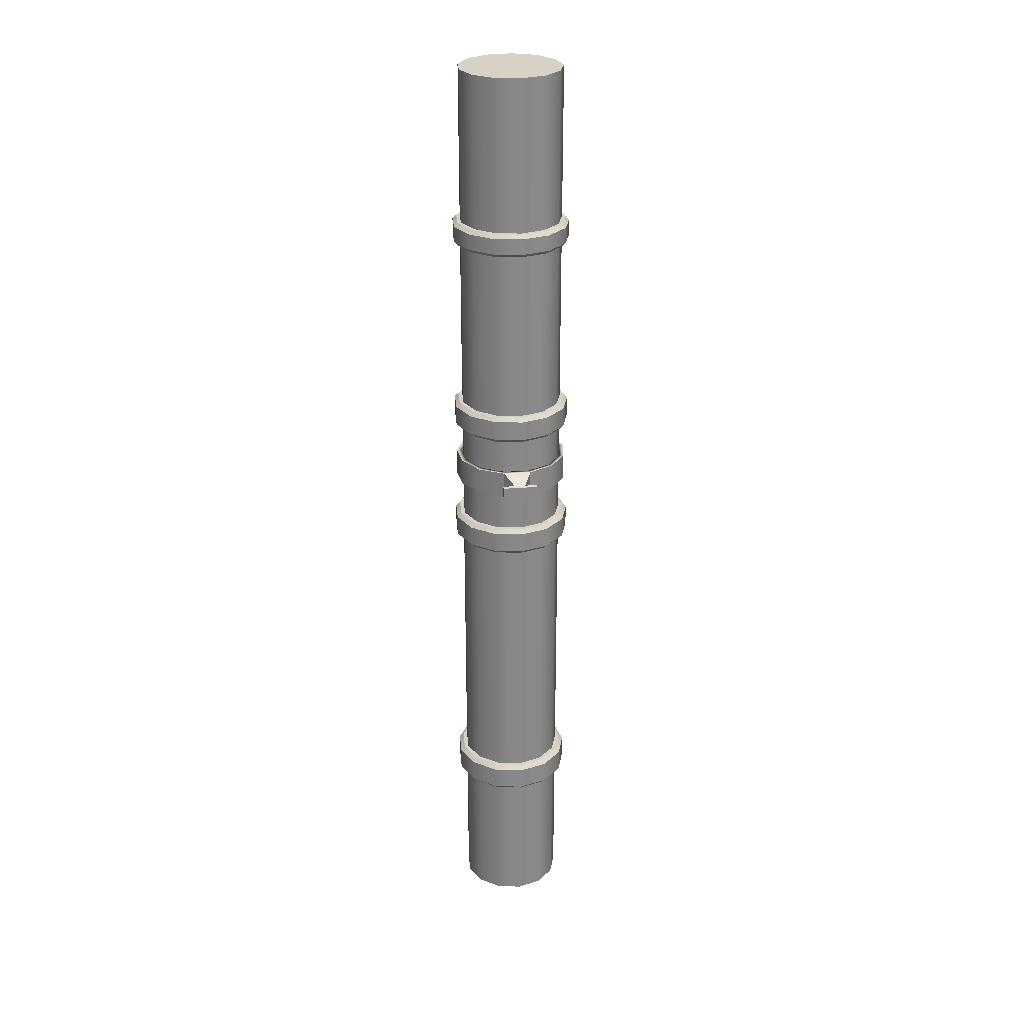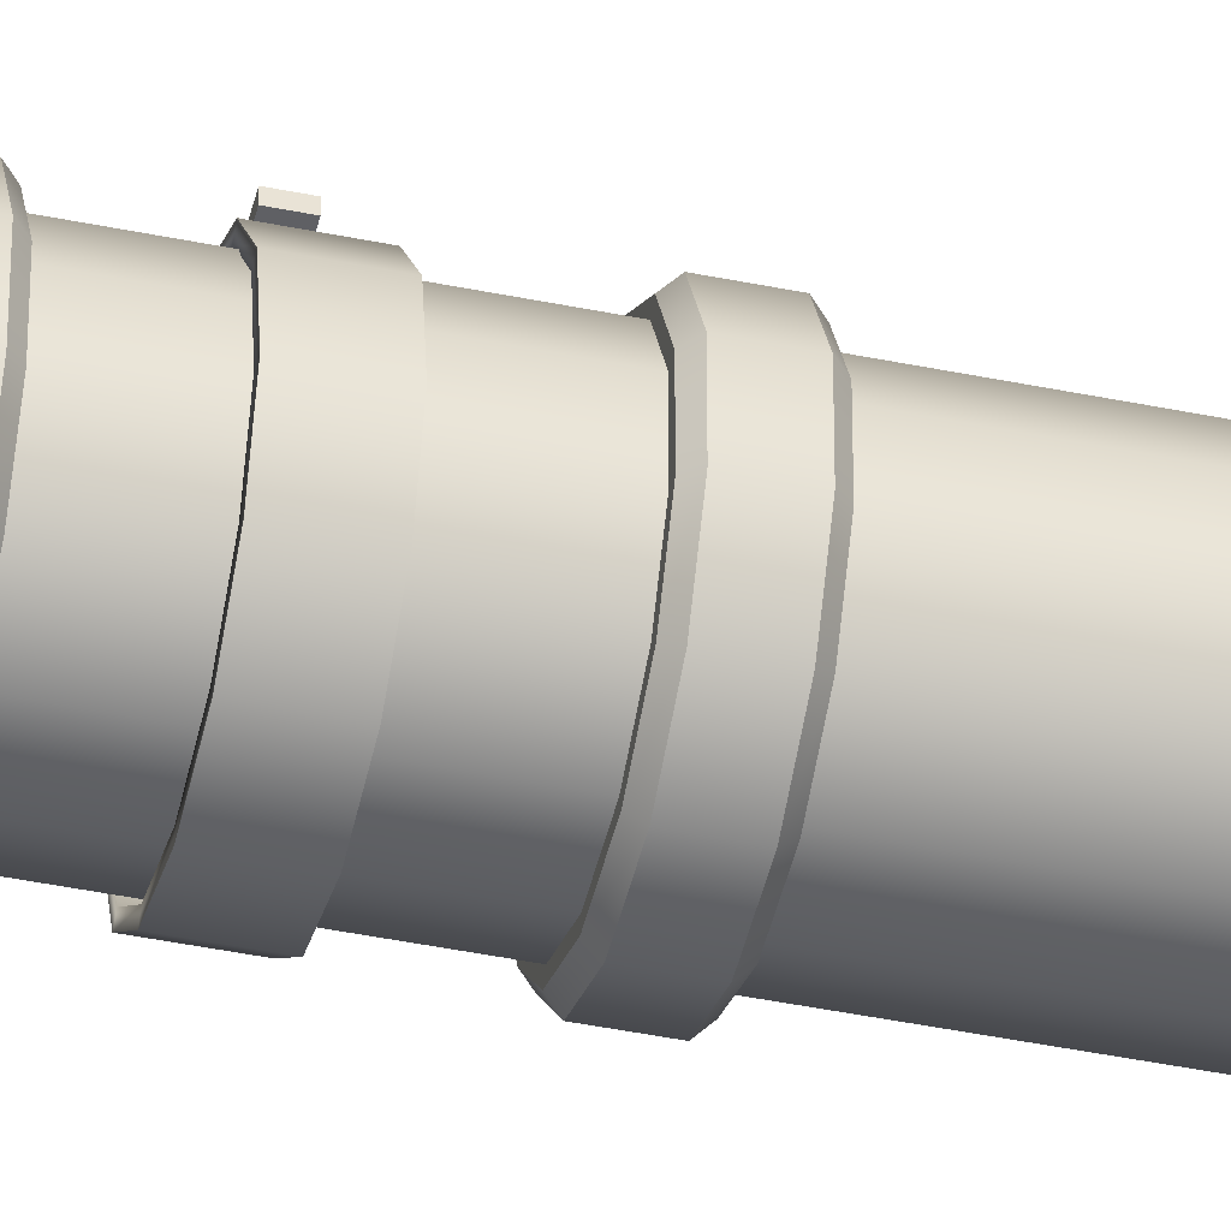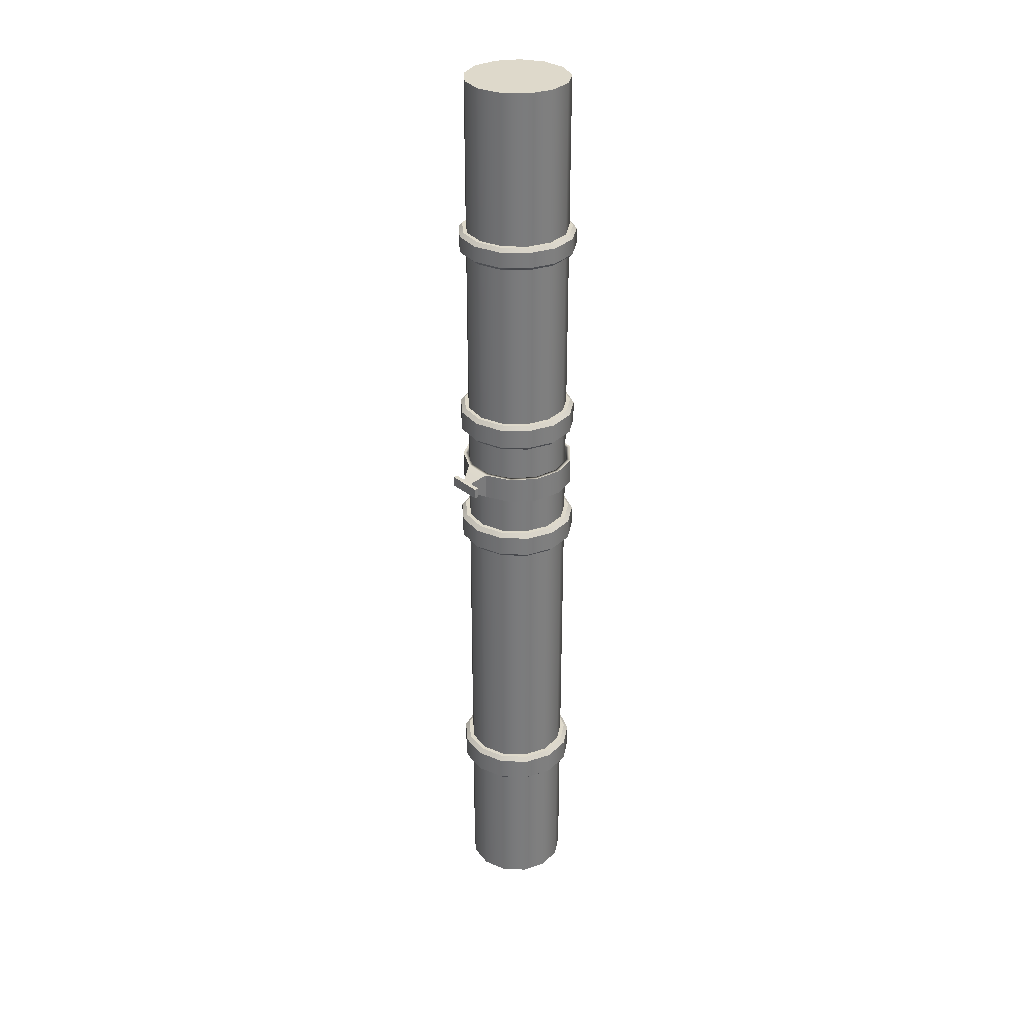
<metadata>
{"format":"obj","ext":"obj","renderer":"f3d","projection":"perspective","resolution":1024,"background":"white","views":[{"elev":27.5,"azim":-4.7,"up":"+Y"},{"elev":-42.4,"azim":-103.9,"up":"+Z"},{"elev":31.8,"azim":51.4,"up":"+Y"}]}
</metadata>
<code>
v 12.13 -6.78 13.89
v 12.05 -6.78 13.79
v 11.93 -6.78 13.75
v 11.8 -6.78 13.76
v 11.69 -6.78 13.84
v 11.63 -6.78 13.95
v 11.63 -6.78 14.08
v 11.69 -6.78 14.19
v 11.8 -6.78 14.27
v 11.93 -6.78 14.28
v 12.05 -6.78 14.24
v 12.13 -6.78 14.14
v 12.16 -6.78 14.02
v 12.13 -1.769 13.89
v 12.05 -1.769 13.79
v 11.93 -1.769 13.75
v 11.8 -1.769 13.76
v 11.69 -1.769 13.84
v 11.63 -1.769 13.95
v 11.63 -1.769 14.08
v 11.69 -1.769 14.19
v 11.8 -1.769 14.27
v 11.93 -1.769 14.28
v 12.05 -1.769 14.24
v 12.13 -1.769 14.14
v 12.16 -1.769 14.02
v 11.89 -6.78 14.02
v 11.89 -1.769 14.02
v 12.16 -2.557 14.02
v 12.13 -2.557 14.14
v 12.05 -2.557 14.24
v 11.93 -2.557 14.28
v 11.8 -2.557 14.27
v 11.69 -2.557 14.19
v 11.63 -2.557 14.08
v 11.63 -2.557 13.95
v 11.69 -2.557 13.84
v 11.8 -2.557 13.76
v 11.93 -2.557 13.75
v 12.05 -2.557 13.79
v 12.13 -2.557 13.89
v 12.16 -2.678 14.02
v 12.13 -2.678 14.14
v 12.05 -2.678 14.24
v 11.93 -2.678 14.28
v 11.8 -2.678 14.27
v 11.69 -2.678 14.19
v 11.63 -2.678 14.08
v 11.63 -2.678 13.95
v 11.69 -2.678 13.84
v 11.8 -2.678 13.76
v 11.93 -2.678 13.75
v 12.05 -2.678 13.79
v 12.13 -2.678 13.89
v 11.8 -5.844 14.27
v 11.69 -5.844 14.19
v 11.63 -5.844 14.08
v 11.63 -5.844 13.95
v 11.69 -5.844 13.84
v 11.8 -5.844 13.76
v 11.93 -5.844 13.75
v 12.05 -5.844 13.79
v 12.13 -5.844 13.89
v 12.16 -5.844 14.02
v 12.13 -5.844 14.14
v 12.05 -5.844 14.24
v 11.93 -5.844 14.28
v 11.8 -6.006 14.27
v 11.69 -6.006 14.19
v 11.63 -6.006 14.08
v 11.63 -6.006 13.95
v 11.69 -6.006 13.84
v 11.8 -6.006 13.76
v 11.93 -6.006 13.75
v 12.05 -6.006 13.79
v 12.13 -6.006 13.89
v 12.16 -6.006 14.02
v 12.13 -6.006 14.14
v 12.05 -6.006 14.24
v 11.93 -6.006 14.28
v 11.8 -4.252 14.27
v 11.69 -4.252 14.19
v 11.63 -4.252 14.08
v 11.63 -4.252 13.95
v 11.69 -4.252 13.84
v 11.8 -4.252 13.76
v 11.93 -4.252 13.75
v 12.05 -4.252 13.79
v 12.13 -4.252 13.89
v 12.16 -4.252 14.02
v 12.13 -4.252 14.14
v 12.05 -4.252 14.24
v 11.93 -4.252 14.28
v 11.8 -4.401 14.27
v 11.69 -4.401 14.19
v 11.63 -4.401 14.08
v 11.63 -4.401 13.95
v 11.69 -4.401 13.84
v 11.8 -4.401 13.76
v 11.93 -4.401 13.75
v 12.05 -4.401 13.79
v 12.13 -4.401 13.89
v 12.16 -4.401 14.02
v 12.13 -4.401 14.14
v 12.05 -4.401 14.24
v 11.93 -4.401 14.28
v 11.93 -3.576 13.75
v 12.05 -3.576 13.79
v 12.13 -3.576 13.89
v 12.16 -3.576 14.02
v 12.13 -3.576 14.14
v 12.05 -3.576 14.24
v 11.93 -3.576 14.28
v 11.8 -3.576 14.27
v 11.69 -3.576 14.19
v 11.63 -3.576 14.08
v 11.63 -3.576 13.95
v 11.69 -3.576 13.84
v 11.8 -3.576 13.76
v 11.93 -3.72 13.75
v 12.05 -3.72 13.79
v 12.13 -3.72 13.89
v 12.16 -3.72 14.02
v 12.13 -3.72 14.14
v 12.05 -3.72 14.24
v 11.93 -3.72 14.28
v 11.8 -3.72 14.27
v 11.69 -3.72 14.19
v 11.63 -3.72 14.08
v 11.63 -3.72 13.95
v 11.69 -3.72 13.84
v 11.8 -3.72 13.76
v 12.2 -2.659 14.02
v 12.18 -2.678 14.02
v 12.15 -2.678 14.15
v 12.17 -2.659 14.16
v 12.18 -2.557 14.02
v 12.2 -2.576 14.02
v 12.17 -2.576 14.16
v 12.15 -2.557 14.15
v 12.06 -2.678 14.25
v 12.07 -2.659 14.27
v 12.07 -2.576 14.27
v 12.06 -2.557 14.25
v 11.93 -2.678 14.3
v 11.93 -2.659 14.32
v 11.93 -2.576 14.32
v 11.93 -2.557 14.3
v 11.79 -2.678 14.29
v 11.78 -2.659 14.3
v 11.78 -2.576 14.3
v 11.79 -2.557 14.29
v 11.68 -2.678 14.21
v 11.66 -2.659 14.22
v 11.66 -2.576 14.22
v 11.68 -2.557 14.21
v 11.61 -2.678 14.08
v 11.59 -2.659 14.09
v 11.59 -2.576 14.09
v 11.61 -2.557 14.08
v 11.61 -2.678 13.95
v 11.59 -2.659 13.94
v 11.59 -2.576 13.94
v 11.61 -2.557 13.95
v 11.68 -2.678 13.82
v 11.66 -2.659 13.81
v 11.66 -2.576 13.81
v 11.68 -2.557 13.82
v 11.79 -2.678 13.74
v 11.78 -2.659 13.73
v 11.78 -2.576 13.73
v 11.79 -2.557 13.74
v 11.93 -2.678 13.73
v 11.93 -2.659 13.71
v 11.93 -2.576 13.71
v 11.93 -2.557 13.73
v 12.06 -2.678 13.78
v 12.07 -2.659 13.76
v 12.07 -2.576 13.76
v 12.06 -2.557 13.78
v 12.15 -2.678 13.88
v 12.17 -2.659 13.87
v 12.17 -2.576 13.87
v 12.15 -2.557 13.88
v 11.93 -3.7 13.71
v 11.93 -3.72 13.73
v 12.06 -3.72 13.78
v 12.07 -3.7 13.76
v 11.93 -3.576 13.73
v 11.93 -3.596 13.71
v 12.07 -3.596 13.76
v 12.06 -3.576 13.78
v 12.15 -3.72 13.88
v 12.17 -3.7 13.87
v 12.17 -3.596 13.87
v 12.15 -3.576 13.88
v 12.18 -3.72 14.02
v 12.2 -3.7 14.02
v 12.2 -3.596 14.02
v 12.18 -3.576 14.02
v 12.15 -3.72 14.15
v 12.17 -3.7 14.16
v 12.17 -3.596 14.16
v 12.15 -3.576 14.15
v 12.06 -3.72 14.26
v 12.07 -3.7 14.27
v 12.07 -3.596 14.27
v 12.06 -3.576 14.26
v 11.93 -3.72 14.3
v 11.93 -3.7 14.33
v 11.93 -3.596 14.33
v 11.93 -3.576 14.3
v 11.79 -3.72 14.29
v 11.78 -3.7 14.31
v 11.78 -3.596 14.31
v 11.79 -3.576 14.29
v 11.67 -3.72 14.21
v 11.66 -3.7 14.22
v 11.66 -3.596 14.22
v 11.67 -3.576 14.21
v 11.61 -3.72 14.09
v 11.59 -3.7 14.09
v 11.59 -3.596 14.09
v 11.61 -3.576 14.09
v 11.61 -3.72 13.95
v 11.59 -3.7 13.94
v 11.59 -3.596 13.94
v 11.61 -3.576 13.95
v 11.67 -3.72 13.82
v 11.66 -3.7 13.81
v 11.66 -3.596 13.81
v 11.67 -3.576 13.82
v 11.79 -3.72 13.74
v 11.78 -3.7 13.72
v 11.78 -3.596 13.72
v 11.79 -3.576 13.74
v 11.78 -4.379 14.31
v 11.79 -4.401 14.29
v 11.67 -4.401 14.21
v 11.66 -4.379 14.22
v 11.79 -4.252 14.29
v 11.78 -4.274 14.31
v 11.66 -4.274 14.22
v 11.67 -4.252 14.21
v 11.61 -4.401 14.09
v 11.59 -4.379 14.09
v 11.59 -4.274 14.09
v 11.61 -4.252 14.09
v 11.61 -4.401 13.95
v 11.59 -4.379 13.94
v 11.59 -4.274 13.94
v 11.61 -4.252 13.95
v 11.67 -4.401 13.82
v 11.66 -4.379 13.81
v 11.66 -4.274 13.81
v 11.67 -4.252 13.82
v 11.79 -4.401 13.74
v 11.78 -4.379 13.72
v 11.78 -4.274 13.72
v 11.79 -4.252 13.74
v 11.93 -4.401 13.73
v 11.93 -4.379 13.7
v 11.93 -4.274 13.7
v 11.93 -4.252 13.73
v 12.06 -4.401 13.77
v 12.07 -4.379 13.76
v 12.07 -4.274 13.76
v 12.06 -4.252 13.77
v 12.15 -4.401 13.88
v 12.17 -4.379 13.87
v 12.17 -4.274 13.87
v 12.15 -4.252 13.88
v 12.19 -4.401 14.02
v 12.21 -4.379 14.02
v 12.21 -4.274 14.02
v 12.19 -4.252 14.02
v 12.15 -4.401 14.15
v 12.17 -4.379 14.16
v 12.17 -4.274 14.16
v 12.15 -4.252 14.15
v 12.06 -4.401 14.26
v 12.07 -4.379 14.27
v 12.07 -4.274 14.27
v 12.06 -4.252 14.26
v 11.93 -4.401 14.31
v 11.93 -4.379 14.33
v 11.93 -4.274 14.33
v 11.93 -4.252 14.31
v 11.78 -5.985 14.31
v 11.79 -6.006 14.29
v 11.67 -6.006 14.21
v 11.66 -5.985 14.22
v 11.79 -5.844 14.29
v 11.78 -5.866 14.31
v 11.66 -5.866 14.22
v 11.67 -5.844 14.21
v 11.61 -6.006 14.09
v 11.59 -5.985 14.09
v 11.59 -5.866 14.09
v 11.61 -5.844 14.09
v 11.61 -6.006 13.95
v 11.59 -5.985 13.94
v 11.59 -5.866 13.94
v 11.61 -5.844 13.95
v 11.67 -6.006 13.82
v 11.66 -5.985 13.81
v 11.66 -5.866 13.81
v 11.67 -5.844 13.82
v 11.79 -6.006 13.74
v 11.78 -5.985 13.72
v 11.78 -5.866 13.72
v 11.79 -5.844 13.74
v 11.93 -6.006 13.72
v 11.93 -5.985 13.7
v 11.93 -5.866 13.7
v 11.93 -5.844 13.72
v 12.06 -6.006 13.77
v 12.07 -5.985 13.76
v 12.07 -5.866 13.76
v 12.06 -5.844 13.77
v 12.15 -6.006 13.88
v 12.17 -5.985 13.87
v 12.17 -5.866 13.87
v 12.15 -5.844 13.88
v 12.19 -6.006 14.02
v 12.21 -5.985 14.02
v 12.21 -5.866 14.02
v 12.19 -5.844 14.02
v 12.15 -6.006 14.15
v 12.17 -5.985 14.16
v 12.17 -5.866 14.16
v 12.15 -5.844 14.15
v 12.06 -6.006 14.26
v 12.07 -5.985 14.27
v 12.07 -5.866 14.27
v 12.06 -5.844 14.26
v 11.93 -6.006 14.31
v 11.93 -5.985 14.33
v 11.93 -5.866 14.33
v 11.93 -5.844 14.31
v 11.64 -4.043 13.85
v 11.59 -4.043 13.99
v 11.62 -4.043 14.13
v 11.7 -4.043 14.24
v 11.83 -4.043 14.31
v 11.98 -4.043 14.3
v 12.1 -4.043 14.23
v 12.18 -4.043 14.11
v 12.19 -4.043 13.96
v 12.13 -4.043 13.83
v 12.02 -4.043 13.74
v 11.88 -4.043 13.71
v 11.74 -4.043 13.75
v 11.64 -3.906 13.85
v 11.59 -3.906 13.99
v 11.62 -3.906 14.13
v 11.7 -3.906 14.24
v 11.83 -3.906 14.31
v 11.98 -3.906 14.3
v 12.1 -3.906 14.23
v 12.18 -3.906 14.11
v 12.19 -3.906 13.96
v 12.13 -3.906 13.83
v 12.02 -3.906 13.74
v 11.88 -3.906 13.71
v 11.74 -3.906 13.75
v 11.66 -4.043 13.86
v 11.62 -4.043 13.99
v 11.64 -4.043 14.12
v 11.72 -4.043 14.23
v 11.84 -4.043 14.28
v 11.97 -4.043 14.28
v 12.09 -4.043 14.21
v 12.16 -4.043 14.1
v 12.17 -4.043 13.97
v 12.12 -4.043 13.84
v 12.01 -4.043 13.76
v 11.88 -4.043 13.73
v 11.75 -4.043 13.77
v 11.66 -3.906 13.86
v 11.62 -3.906 13.99
v 11.64 -3.906 14.12
v 11.72 -3.906 14.23
v 11.84 -3.906 14.28
v 11.97 -3.906 14.28
v 12.09 -3.906 14.21
v 12.16 -3.906 14.1
v 12.17 -3.906 13.97
v 12.12 -3.906 13.84
v 12.01 -3.906 13.76
v 11.88 -3.906 13.73
v 11.75 -3.906 13.77
v 11.89 -4.001 14.38
v 11.94 -4.001 14.38
v 11.94 -3.948 14.38
v 11.89 -3.948 14.38
v 11.89 -4.001 14.4
v 11.94 -4.001 14.4
v 11.94 -3.948 14.4
v 11.89 -3.948 14.4
v 12.01 -4.001 14.37
v 12.01 -3.948 14.37
v 12.01 -3.948 14.4
v 12.01 -4.001 14.4
v 11.82 -4.001 14.38
v 11.82 -3.948 14.38
v 11.82 -4.001 14.4
v 11.82 -3.948 14.4
g pCylinder1
f 1 2 75 76
f 2 3 74 75
f 3 4 73 74
f 4 5 72 73
f 5 6 71 72
f 6 7 70 71
f 7 8 69 70
f 8 9 68 69
f 9 10 80 68
f 10 11 79 80
f 11 12 78 79
f 12 13 77 78
f 13 1 76 77
f 2 1 27
f 3 2 27
f 4 3 27
f 5 4 27
f 6 5 27
f 7 6 27
f 8 7 27
f 9 8 27
f 10 9 27
f 11 10 27
f 12 11 27
f 13 12 27
f 1 13 27
f 14 15 28
f 15 16 28
f 16 17 28
f 17 18 28
f 18 19 28
f 19 20 28
f 20 21 28
f 21 22 28
f 22 23 28
f 23 24 28
f 24 25 28
f 25 26 28
f 26 14 28
f 30 29 26 25
f 31 30 25 24
f 32 31 24 23
f 33 32 23 22
f 34 33 22 21
f 35 34 21 20
f 36 35 20 19
f 37 36 19 18
f 38 37 18 17
f 39 38 17 16
f 40 39 16 15
f 41 40 15 14
f 29 41 14 26
f 56 55 94 95
f 57 56 95 96
f 58 57 96 97
f 59 58 97 98
f 60 59 98 99
f 61 60 99 100
f 62 61 100 101
f 63 62 101 102
f 64 63 102 103
f 65 64 103 104
f 66 65 104 105
f 67 66 105 106
f 55 67 106 94
f 82 81 127 128
f 83 82 128 129
f 84 83 129 130
f 85 84 130 131
f 86 85 131 132
f 87 86 132 120
f 88 87 120 121
f 89 88 121 122
f 90 89 122 123
f 91 90 123 124
f 92 91 124 125
f 93 92 125 126
f 81 93 126 127
f 108 107 52 53
f 109 108 53 54
f 110 109 54 42
f 111 110 42 43
f 112 111 43 44
f 113 112 44 45
f 114 113 45 46
f 115 114 46 47
f 116 115 47 48
f 117 116 48 49
f 118 117 49 50
f 119 118 50 51
f 107 119 51 52
f 133 134 181 182
f 134 133 136 135
f 135 136 142 141
f 137 138 183 184
f 138 137 140 139
f 139 140 144 143
f 141 142 146 145
f 143 144 148 147
f 145 146 150 149
f 147 148 152 151
f 149 150 154 153
f 151 152 156 155
f 153 154 158 157
f 155 156 160 159
f 157 158 162 161
f 159 160 164 163
f 161 162 166 165
f 163 164 168 167
f 165 166 170 169
f 167 168 172 171
f 169 170 174 173
f 171 172 176 175
f 173 174 178 177
f 175 176 180 179
f 177 178 182 181
f 179 180 184 183
f 136 133 138 139
f 142 136 139 143
f 146 142 143 147
f 150 146 147 151
f 154 150 151 155
f 158 154 155 159
f 162 158 159 163
f 166 162 163 167
f 170 166 167 171
f 174 170 171 175
f 178 174 175 179
f 182 178 179 183
f 133 182 183 138
f 43 42 134 135
f 29 30 140 137
f 44 43 135 141
f 30 31 144 140
f 45 44 141 145
f 31 32 148 144
f 46 45 145 149
f 32 33 152 148
f 47 46 149 153
f 33 34 156 152
f 48 47 153 157
f 34 35 160 156
f 49 48 157 161
f 35 36 164 160
f 50 49 161 165
f 36 37 168 164
f 51 50 165 169
f 37 38 172 168
f 52 51 169 173
f 38 39 176 172
f 53 52 173 177
f 39 40 180 176
f 54 53 177 181
f 40 41 184 180
f 42 54 181 134
f 41 29 137 184
f 185 186 233 234
f 186 185 188 187
f 187 188 194 193
f 189 190 235 236
f 190 189 192 191
f 191 192 196 195
f 193 194 198 197
f 195 196 200 199
f 197 198 202 201
f 199 200 204 203
f 201 202 206 205
f 203 204 208 207
f 205 206 210 209
f 207 208 212 211
f 209 210 214 213
f 211 212 216 215
f 213 214 218 217
f 215 216 220 219
f 217 218 222 221
f 219 220 224 223
f 221 222 226 225
f 223 224 228 227
f 225 226 230 229
f 227 228 232 231
f 229 230 234 233
f 231 232 236 235
f 188 185 190 191
f 194 188 191 195
f 198 194 195 199
f 202 198 199 203
f 206 202 203 207
f 210 206 207 211
f 214 210 211 215
f 218 214 215 219
f 222 218 219 223
f 226 222 223 227
f 230 226 227 231
f 234 230 231 235
f 185 234 235 190
f 121 120 186 187
f 107 108 192 189
f 122 121 187 193
f 108 109 196 192
f 123 122 193 197
f 109 110 200 196
f 124 123 197 201
f 110 111 204 200
f 125 124 201 205
f 111 112 208 204
f 126 125 205 209
f 112 113 212 208
f 127 126 209 213
f 113 114 216 212
f 128 127 213 217
f 114 115 220 216
f 129 128 217 221
f 115 116 224 220
f 130 129 221 225
f 116 117 228 224
f 131 130 225 229
f 117 118 232 228
f 132 131 229 233
f 118 119 236 232
f 120 132 233 186
f 119 107 189 236
f 237 238 285 286
f 238 237 240 239
f 239 240 246 245
f 241 242 287 288
f 242 241 244 243
f 243 244 248 247
f 245 246 250 249
f 247 248 252 251
f 249 250 254 253
f 251 252 256 255
f 253 254 258 257
f 255 256 260 259
f 257 258 262 261
f 259 260 264 263
f 261 262 266 265
f 263 264 268 267
f 265 266 270 269
f 267 268 272 271
f 269 270 274 273
f 271 272 276 275
f 273 274 278 277
f 275 276 280 279
f 277 278 282 281
f 279 280 284 283
f 281 282 286 285
f 283 284 288 287
f 240 237 242 243
f 246 240 243 247
f 250 246 247 251
f 254 250 251 255
f 258 254 255 259
f 262 258 259 263
f 266 262 263 267
f 270 266 267 271
f 274 270 271 275
f 278 274 275 279
f 282 278 279 283
f 286 282 283 287
f 237 286 287 242
f 95 94 238 239
f 81 82 244 241
f 96 95 239 245
f 82 83 248 244
f 97 96 245 249
f 83 84 252 248
f 98 97 249 253
f 84 85 256 252
f 99 98 253 257
f 85 86 260 256
f 100 99 257 261
f 86 87 264 260
f 101 100 261 265
f 87 88 268 264
f 102 101 265 269
f 88 89 272 268
f 103 102 269 273
f 89 90 276 272
f 104 103 273 277
f 90 91 280 276
f 105 104 277 281
f 91 92 284 280
f 106 105 281 285
f 92 93 288 284
f 94 106 285 238
f 93 81 241 288
f 289 290 337 338
f 290 289 292 291
f 291 292 298 297
f 293 294 339 340
f 294 293 296 295
f 295 296 300 299
f 297 298 302 301
f 299 300 304 303
f 301 302 306 305
f 303 304 308 307
f 305 306 310 309
f 307 308 312 311
f 309 310 314 313
f 311 312 316 315
f 313 314 318 317
f 315 316 320 319
f 317 318 322 321
f 319 320 324 323
f 321 322 326 325
f 323 324 328 327
f 325 326 330 329
f 327 328 332 331
f 329 330 334 333
f 331 332 336 335
f 333 334 338 337
f 335 336 340 339
f 292 289 294 295
f 298 292 295 299
f 302 298 299 303
f 306 302 303 307
f 310 306 307 311
f 314 310 311 315
f 318 314 315 319
f 322 318 319 323
f 326 322 323 327
f 330 326 327 331
f 334 330 331 335
f 338 334 335 339
f 289 338 339 294
f 69 68 290 291
f 55 56 296 293
f 70 69 291 297
f 56 57 300 296
f 71 70 297 301
f 57 58 304 300
f 72 71 301 305
f 58 59 308 304
f 73 72 305 309
f 59 60 312 308
f 74 73 309 313
f 60 61 316 312
f 75 74 313 317
f 61 62 320 316
f 76 75 317 321
f 62 63 324 320
f 77 76 321 325
f 63 64 328 324
f 78 77 325 329
f 64 65 332 328
f 79 78 329 333
f 65 66 336 332
f 80 79 333 337
f 66 67 340 336
f 68 80 337 290
f 67 55 293 340
g pCylinder2
f 341 342 355 354
f 342 343 356 355
f 343 344 357 356
f 344 345 358 357
f 397 398 399 400
f 346 347 360 359
f 347 348 361 360
f 348 349 362 361
f 349 350 363 362
f 350 351 364 363
f 351 352 365 364
f 352 353 366 365
f 353 341 354 366
f 342 341 367 368
f 343 342 368 369
f 344 343 369 370
f 345 344 370 371
f 346 345 371 372
f 347 346 372 373
f 348 347 373 374
f 349 348 374 375
f 350 349 375 376
f 351 350 376 377
f 352 351 377 378
f 353 352 378 379
f 341 353 379 367
f 354 355 381 380
f 355 356 382 381
f 356 357 383 382
f 357 358 384 383
f 358 359 385 384
f 359 360 386 385
f 360 361 387 386
f 361 362 388 387
f 362 363 389 388
f 363 364 390 389
f 364 365 391 390
f 365 366 392 391
f 366 354 380 392
f 373 372 385 386
f 372 371 384 385
f 383 384 371 370
f 386 387 374 373
f 370 369 382 383
f 381 382 369 368
f 380 381 368 367
f 392 380 367 379
f 391 392 379 378
f 378 377 390 391
f 389 390 377 376
f 388 389 376 375
f 387 388 375 374
f 345 346 394 393
f 346 359 395 394
f 359 358 396 395
f 358 345 393 396
f 393 394 398 397
f 401 402 403 404
f 395 396 400 399
f 406 405 407 408
f 394 395 402 401
f 395 399 403 402
f 399 398 404 403
f 398 394 401 404
f 396 393 405 406
f 393 397 407 405
f 397 400 408 407
f 400 396 406 408

</code>
